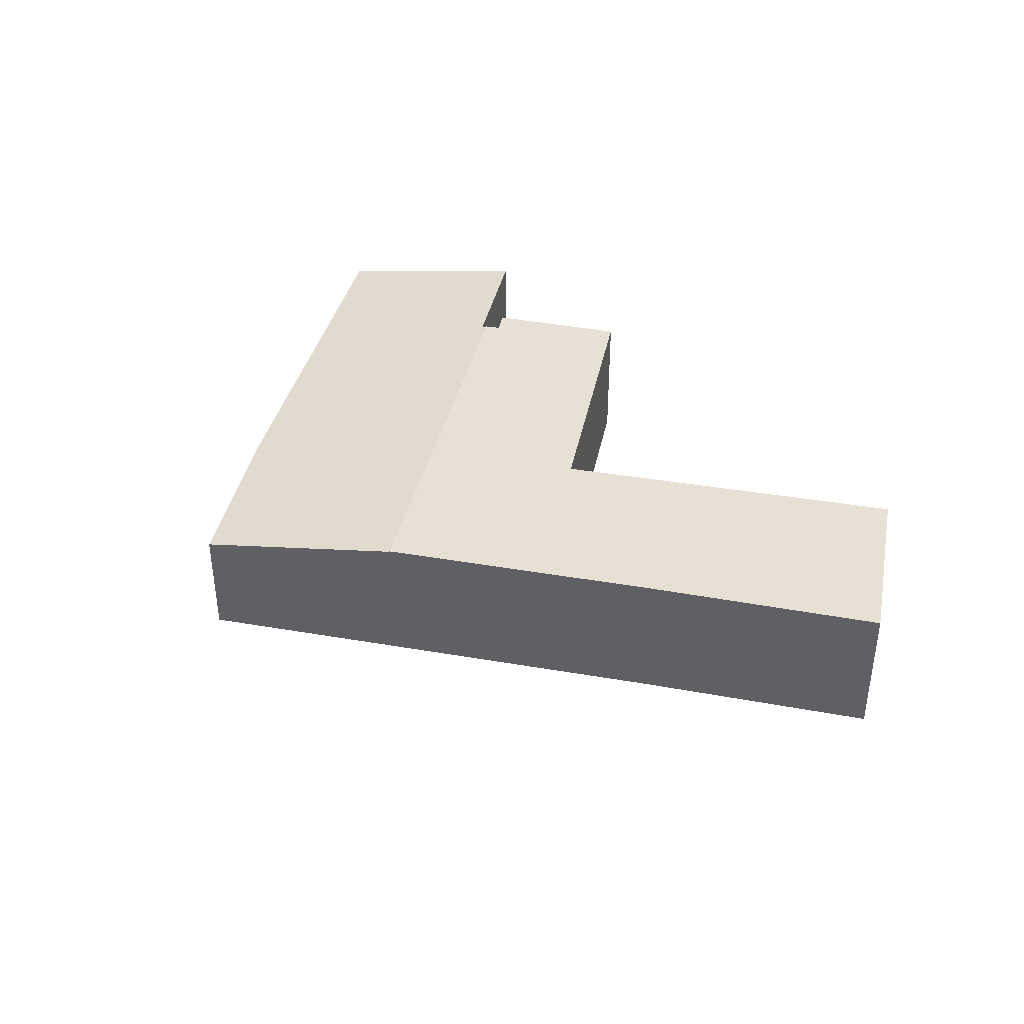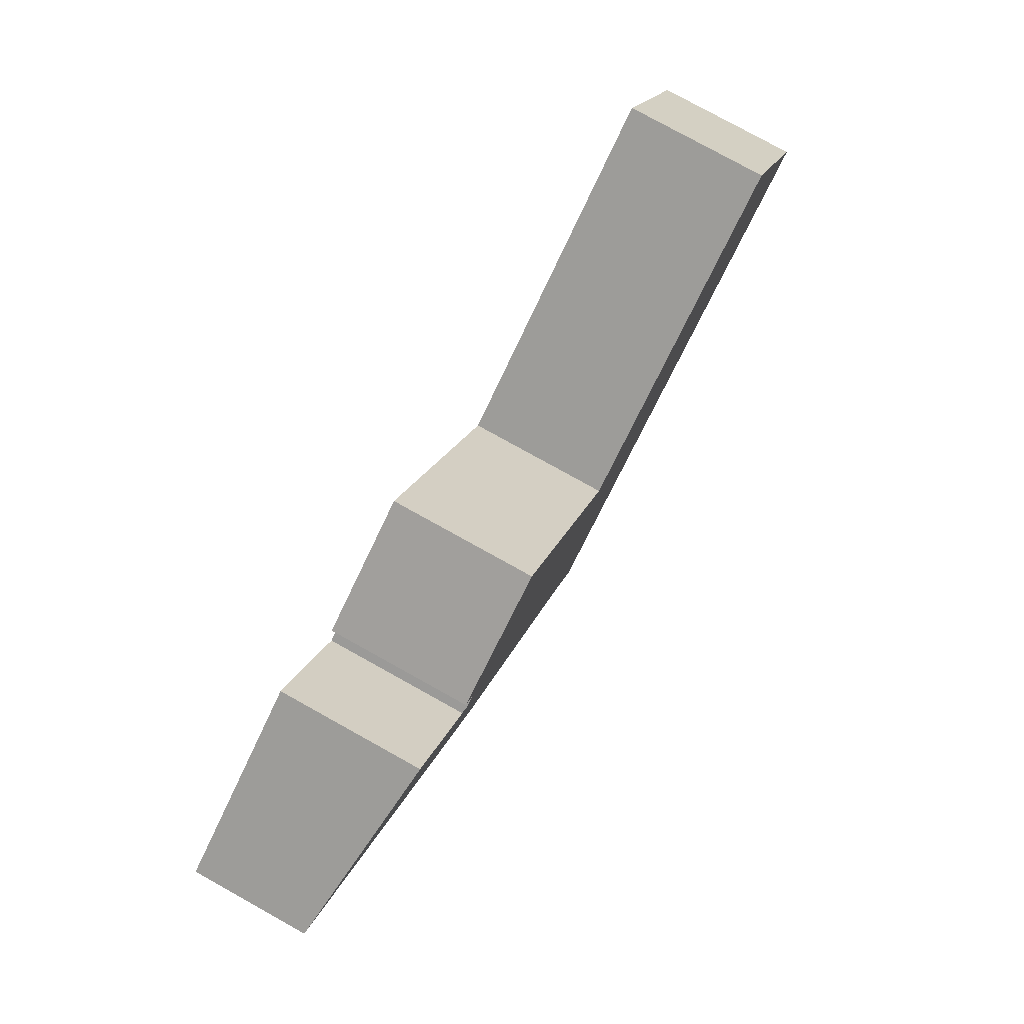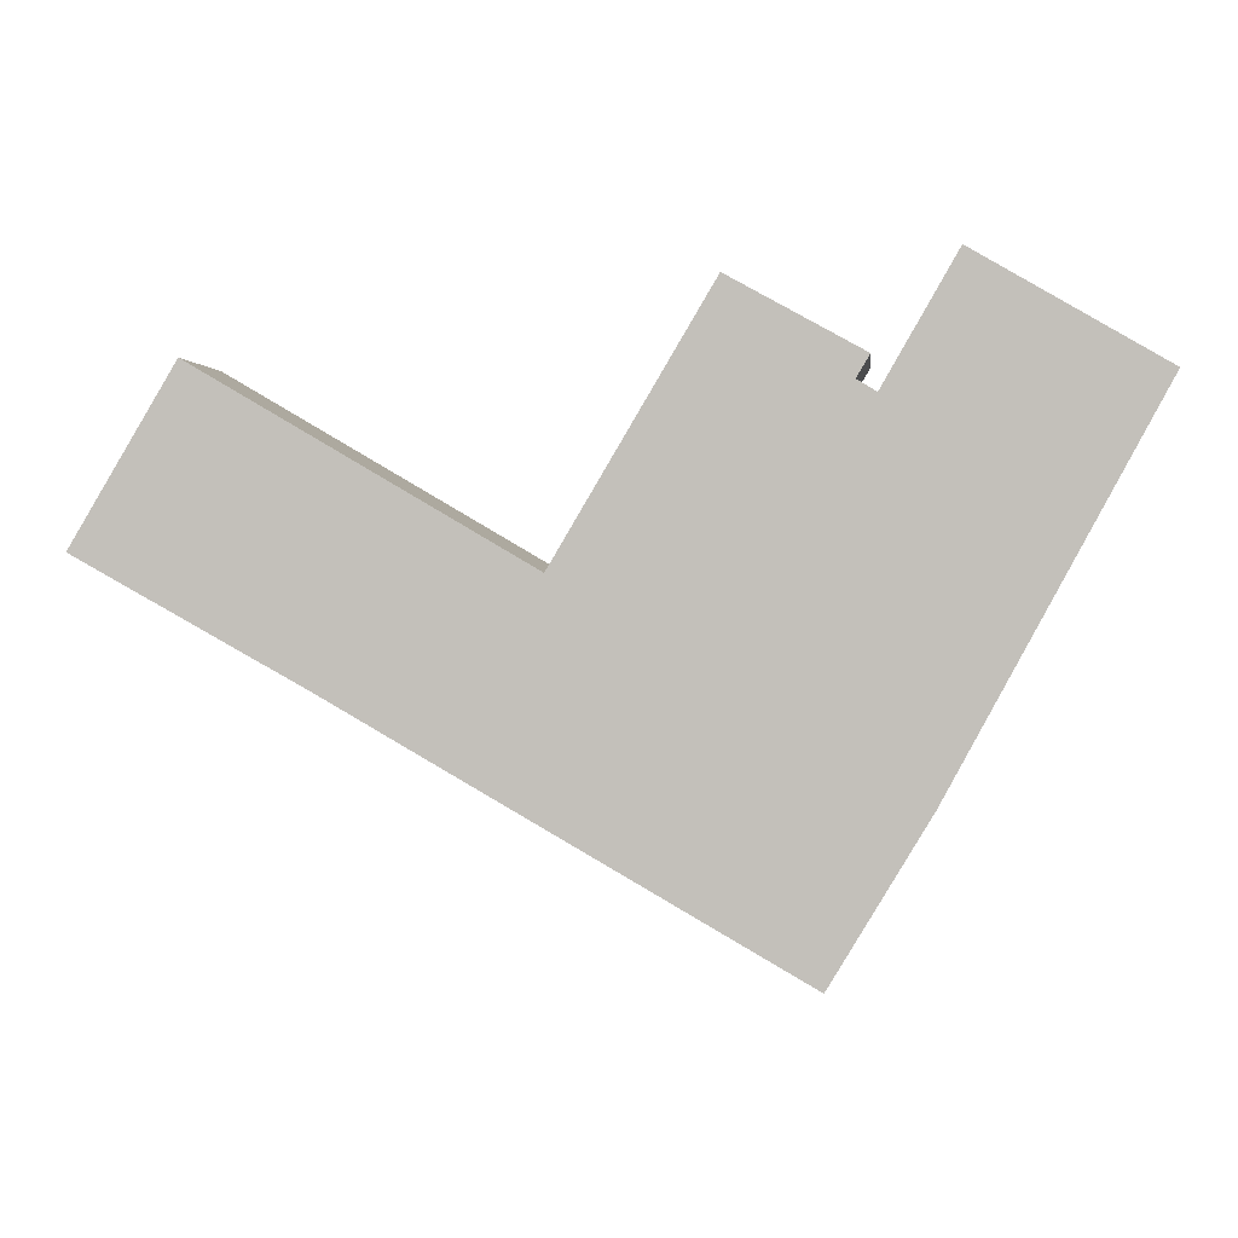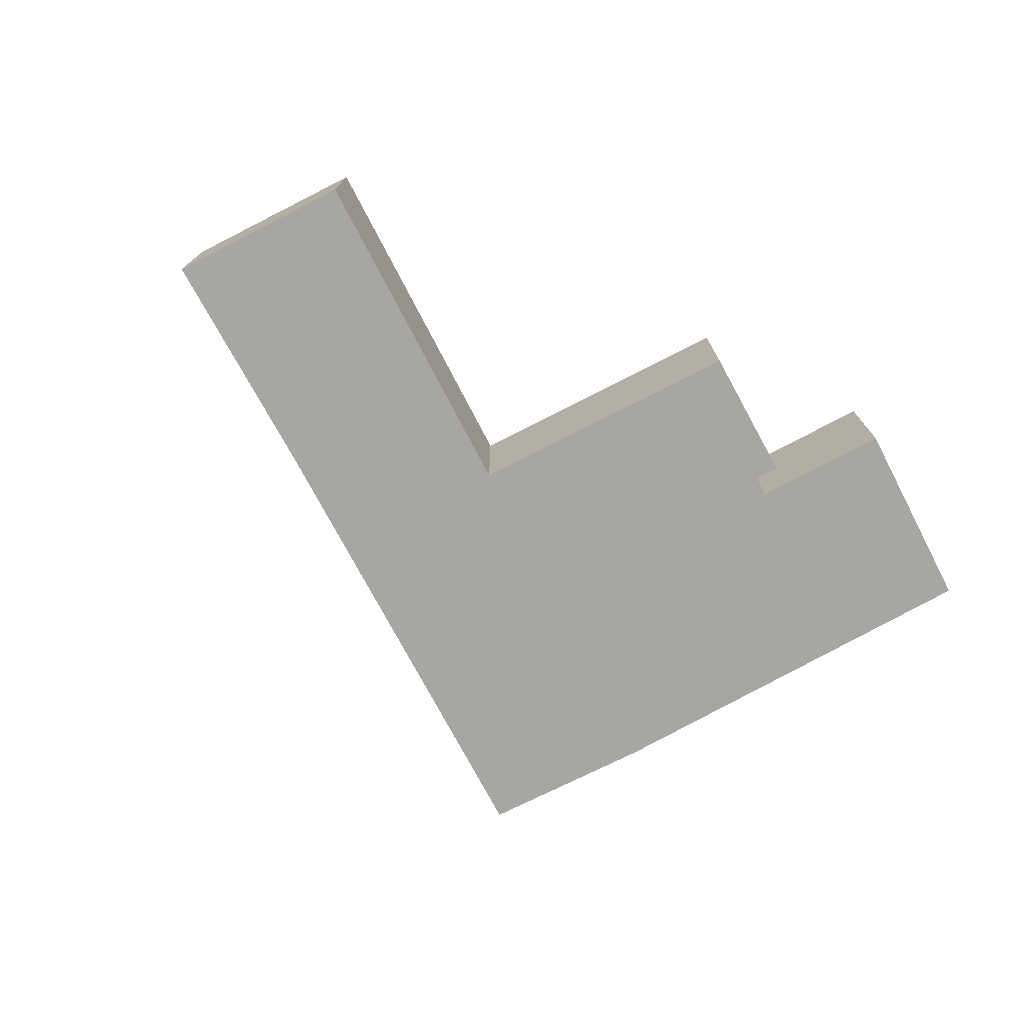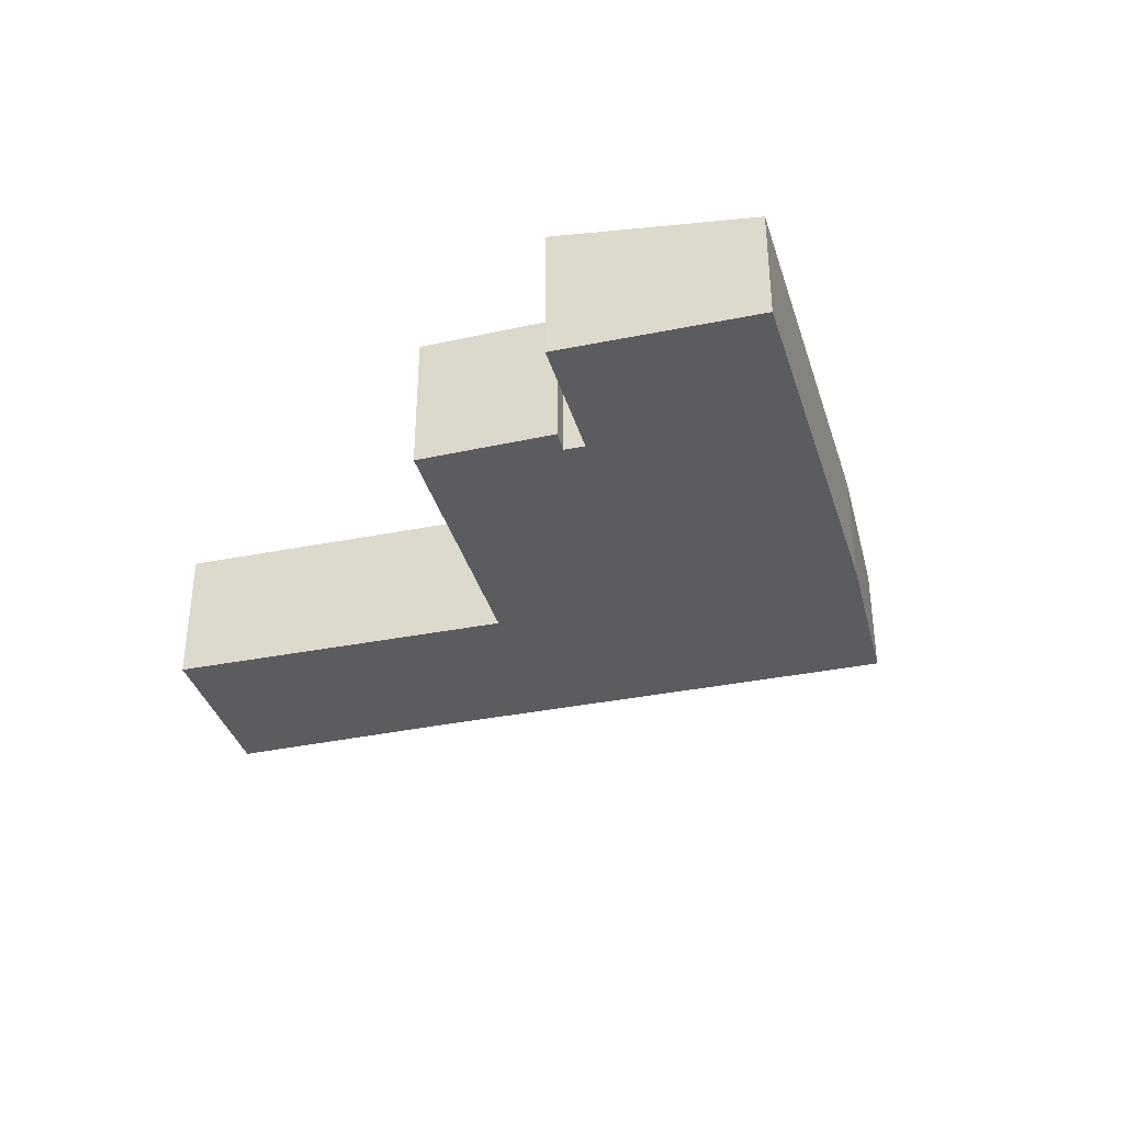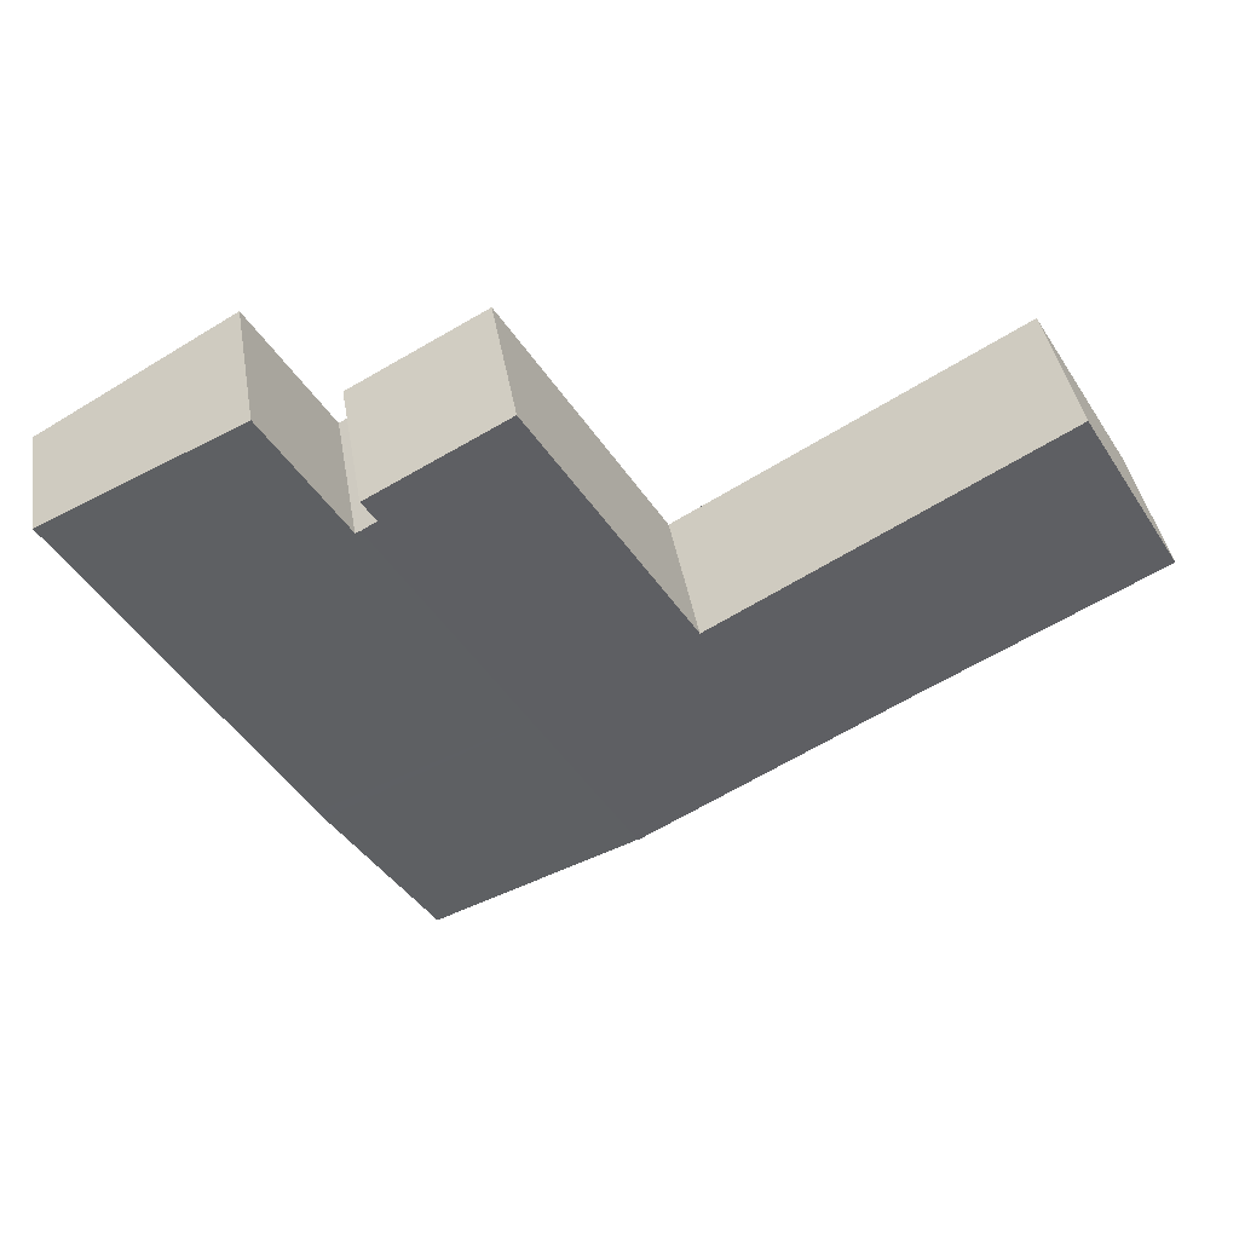
<metadata>
{"format":"obj","ext":"obj","renderer":"f3d","projection":"perspective","resolution":1024,"background":"white","views":[{"elev":39.3,"azim":-137.9,"up":"+Y"},{"elev":79.1,"azim":119.0,"up":"+Z"},{"elev":0.9,"azim":5.7,"up":"+Z"},{"elev":-74.3,"azim":-32.3,"up":"+Y"},{"elev":-35.1,"azim":45.2,"up":"+Y"},{"elev":42.5,"azim":170.2,"up":"+Z"}]}
</metadata>
<code>
v  17.91 4.591 -3.126
v  21.63 4.591 4.602
v  22.08 4.591 4.335
v  0 4.591 2.811e-16
v  3.147 4.591 5.274
v  6.896 4.591 -3.839
v  3.177 4.591 5.325
v  7.585 4.591 2.749
v  10.13 4.591 -5.697
v  13.18 4.591 -0.523
v  14.93 4.591 -8.458
v  13.27 4.591 -0.573
v  13.31 4.591 -0.507
v  18.03 4.591 7.485
v  22.04 4.591 5.275
v  13.27 3.509e-17 -0.573
v  18.03 -4.583e-16 7.485
v  13.31 3.104e-17 -0.507
v  0 0 0
v  3.147 -3.229e-16 5.274
v  3.177 -3.261e-16 5.325
v  22.04 -3.23e-16 5.275
v  21.63 -2.818e-16 4.602
v  22.08 -2.654e-16 4.335
v  7.585 -1.683e-16 2.749
v  13.18 3.202e-17 -0.523
v  17.91 1.914e-16 -3.126
v  14.93 5.179e-16 -8.458
v  10.13 3.488e-16 -5.697
v  6.896 2.351e-16 -3.839
v  14.93 4.57 -8.458
v  23.8 3.673 -6.896
v  20.82 3.697 -11.85
v  17.91 4.57 -3.126
v  23.98 3.673 -6.576
v  28.43 3.69 1.662
v  22.23 4.548 4.248
v  22.08 4.57 4.335
v  30.14 3.697 4.834
v  22.67 4.547 5.015
v  24.45 4.542 8.143
v  22.23 -2.601e-16 4.248
v  24.45 -4.986e-16 8.143
v  22.67 -3.071e-16 5.015
v  30.14 -2.96e-16 4.834
v  28.43 -1.018e-16 1.662
v  23.98 4.027e-16 -6.576
v  23.8 4.223e-16 -6.896
v  20.82 7.253e-16 -11.85
g defaultobject
f 1 2 3
f 4 5 6
f 7 6 5
f 8 6 7
f 9 6 8
f 10 9 8
f 11 9 10
f 12 11 10
f 13 11 12
f 14 11 13
f 1 11 14
f 2 1 14
f 15 2 14
f 16 13 12
f 13 16 14
f 14 16 17
f 17 16 18
f 19 5 4
f 5 19 20
f 5 20 7
f 7 20 21
f 17 15 14
f 15 17 22
f 23 3 2
f 3 23 24
f 21 8 7
f 8 21 25
f 8 25 10
f 10 25 26
f 10 26 12
f 12 26 16
f 22 2 15
f 2 22 23
f 24 1 3
f 1 24 27
f 1 27 11
f 11 27 28
f 28 9 11
f 9 28 29
f 9 29 6
f 6 29 30
f 6 30 4
f 4 30 19
f 17 23 22
f 19 30 20
f 29 20 30
f 21 20 29
f 25 21 29
f 28 25 29
f 26 25 28
f 16 26 28
f 27 16 28
f 18 16 27
f 17 18 27
f 23 17 27
f 24 23 27
f 31 32 33
f 32 31 34
f 32 34 35
f 35 34 36
f 36 34 37
f 37 34 38
f 37 39 36
f 39 37 40
f 39 40 41
f 28 34 31
f 34 28 27
f 34 27 38
f 38 27 24
f 42 40 37
f 40 42 41
f 41 42 43
f 43 42 44
f 24 37 38
f 37 24 42
f 43 39 41
f 39 43 45
f 45 36 39
f 36 45 46
f 36 46 35
f 35 46 47
f 35 47 32
f 32 47 48
f 32 49 33
f 49 32 48
f 33 28 31
f 28 33 49
f 27 42 24
f 42 27 47
f 47 27 48
f 48 27 28
f 48 28 49
f 44 45 43
f 45 44 46
f 46 44 42
f 46 42 47

</code>
